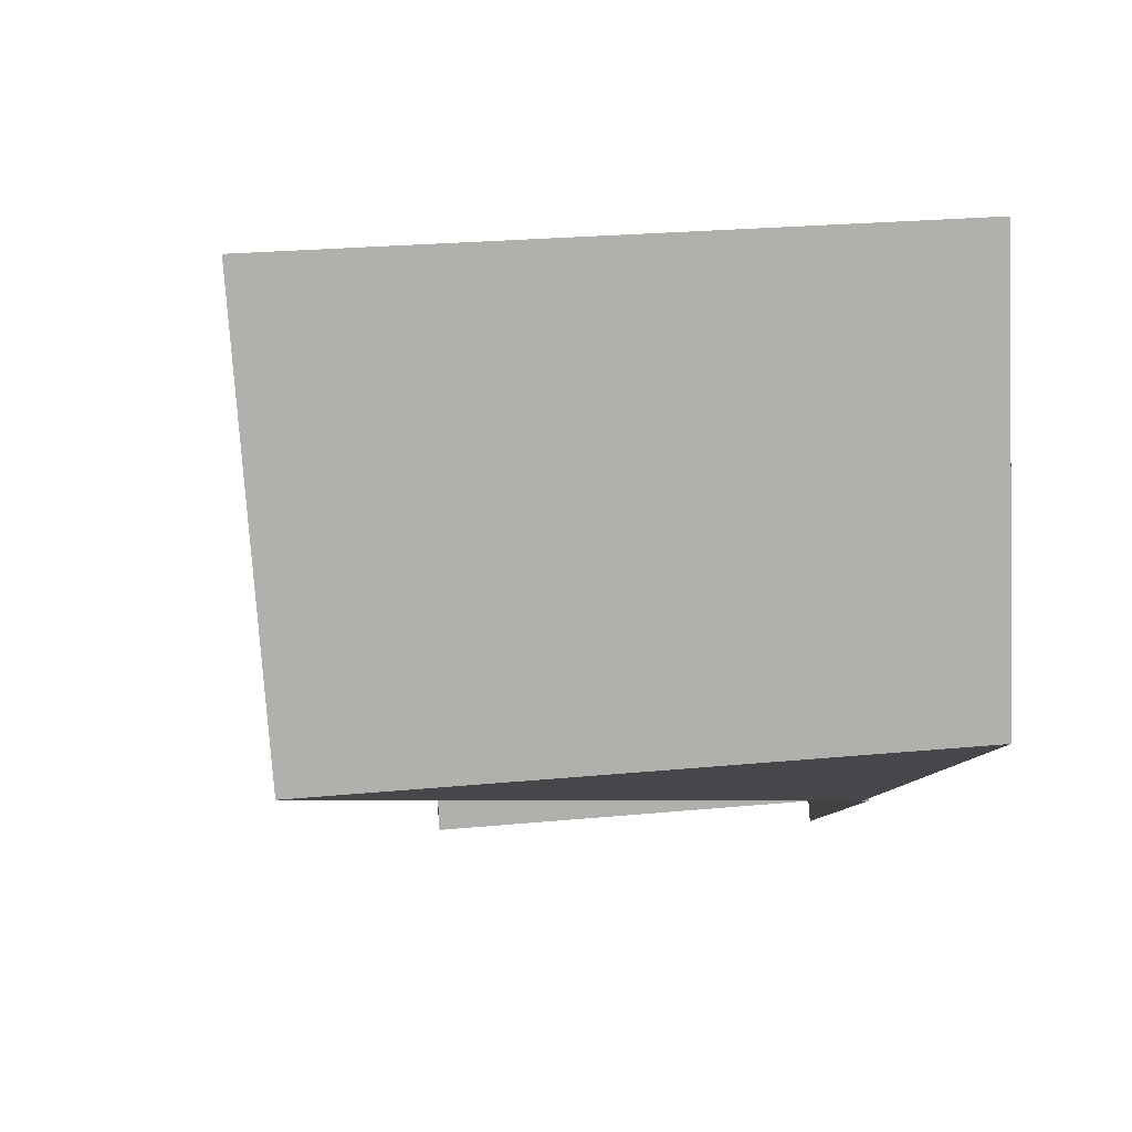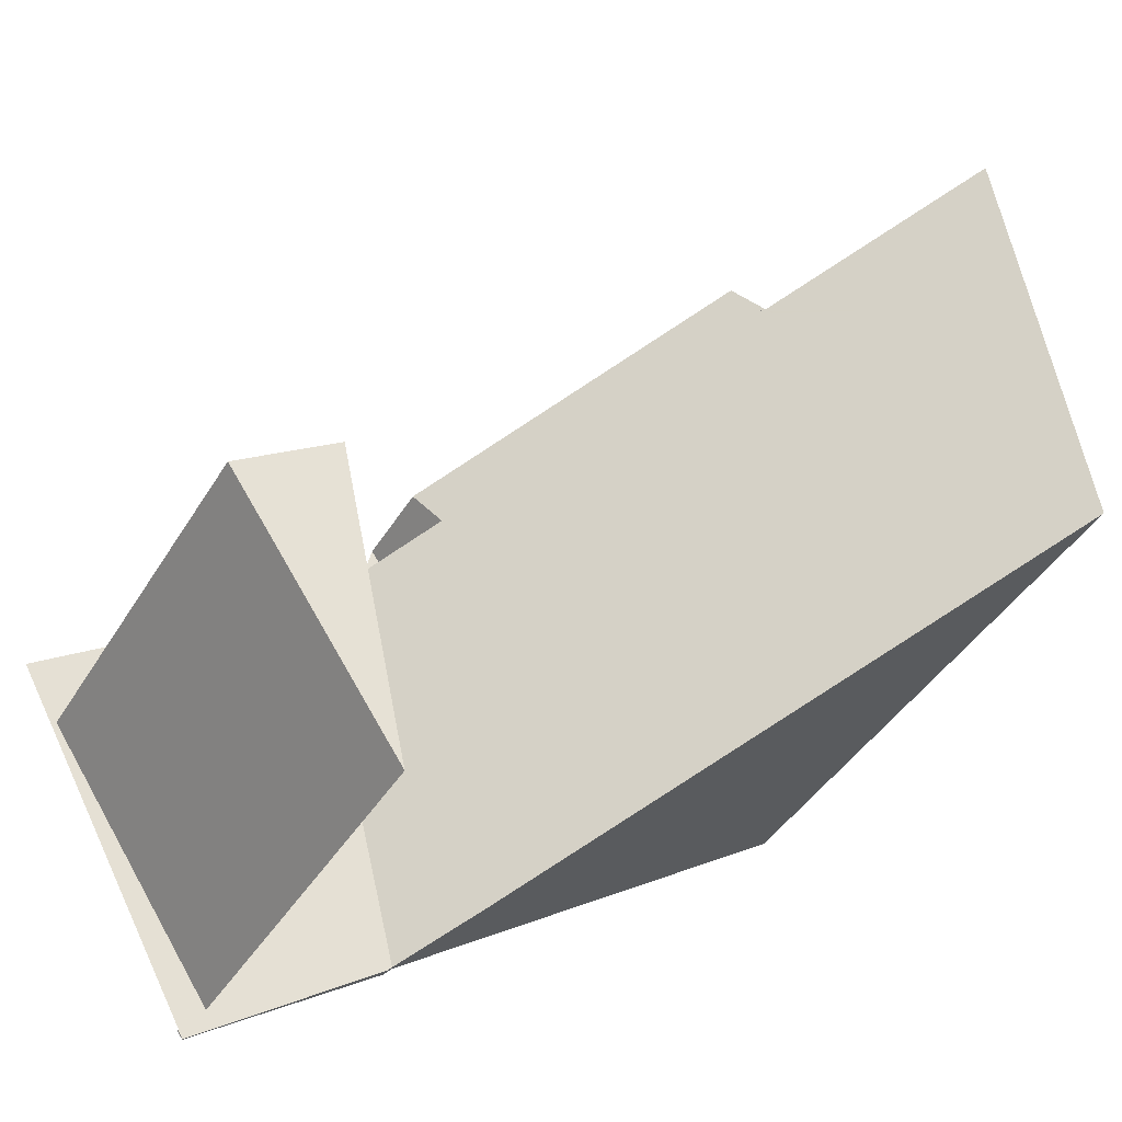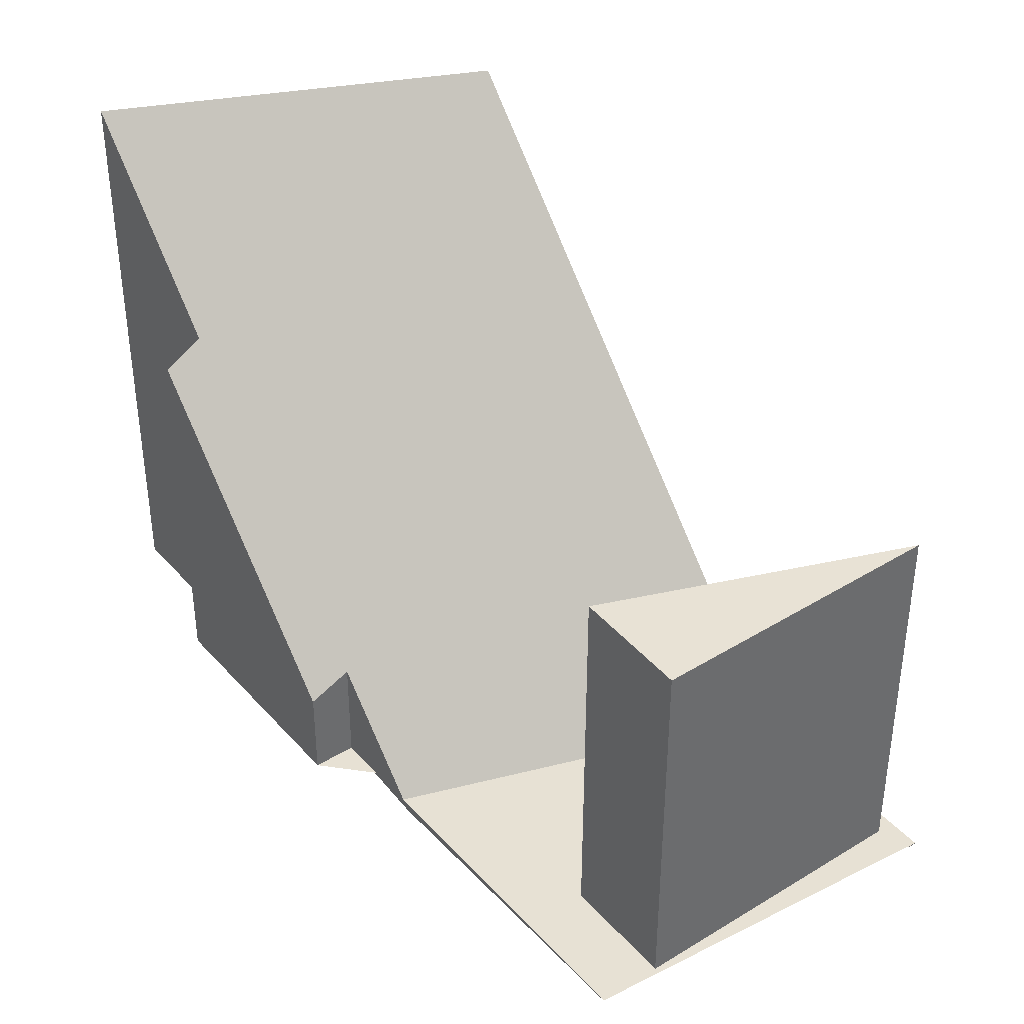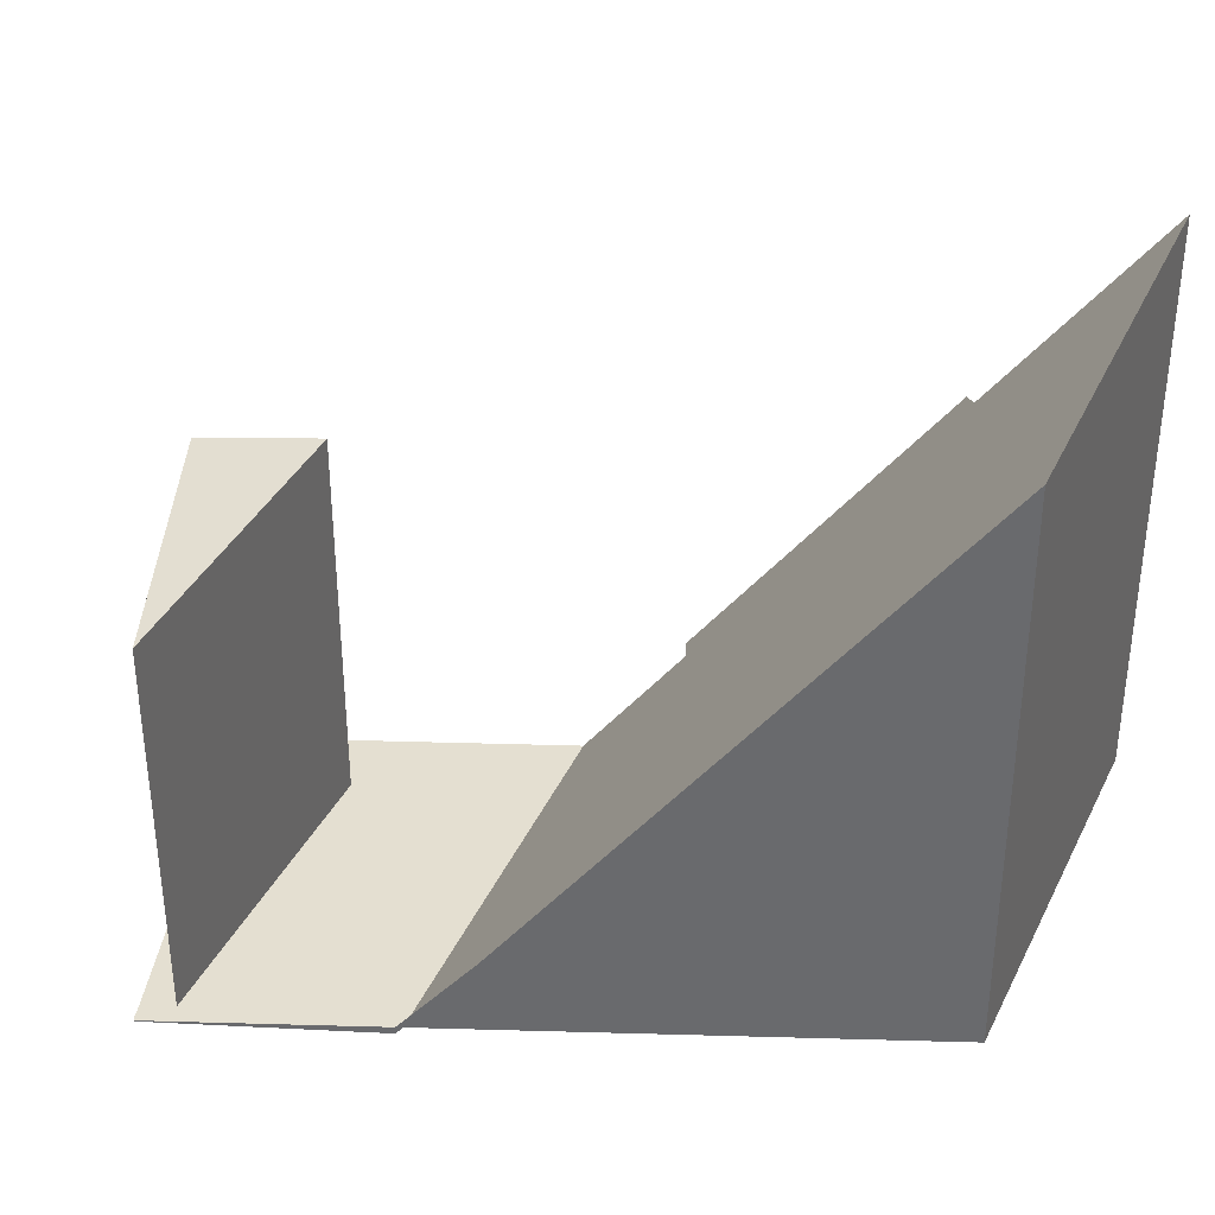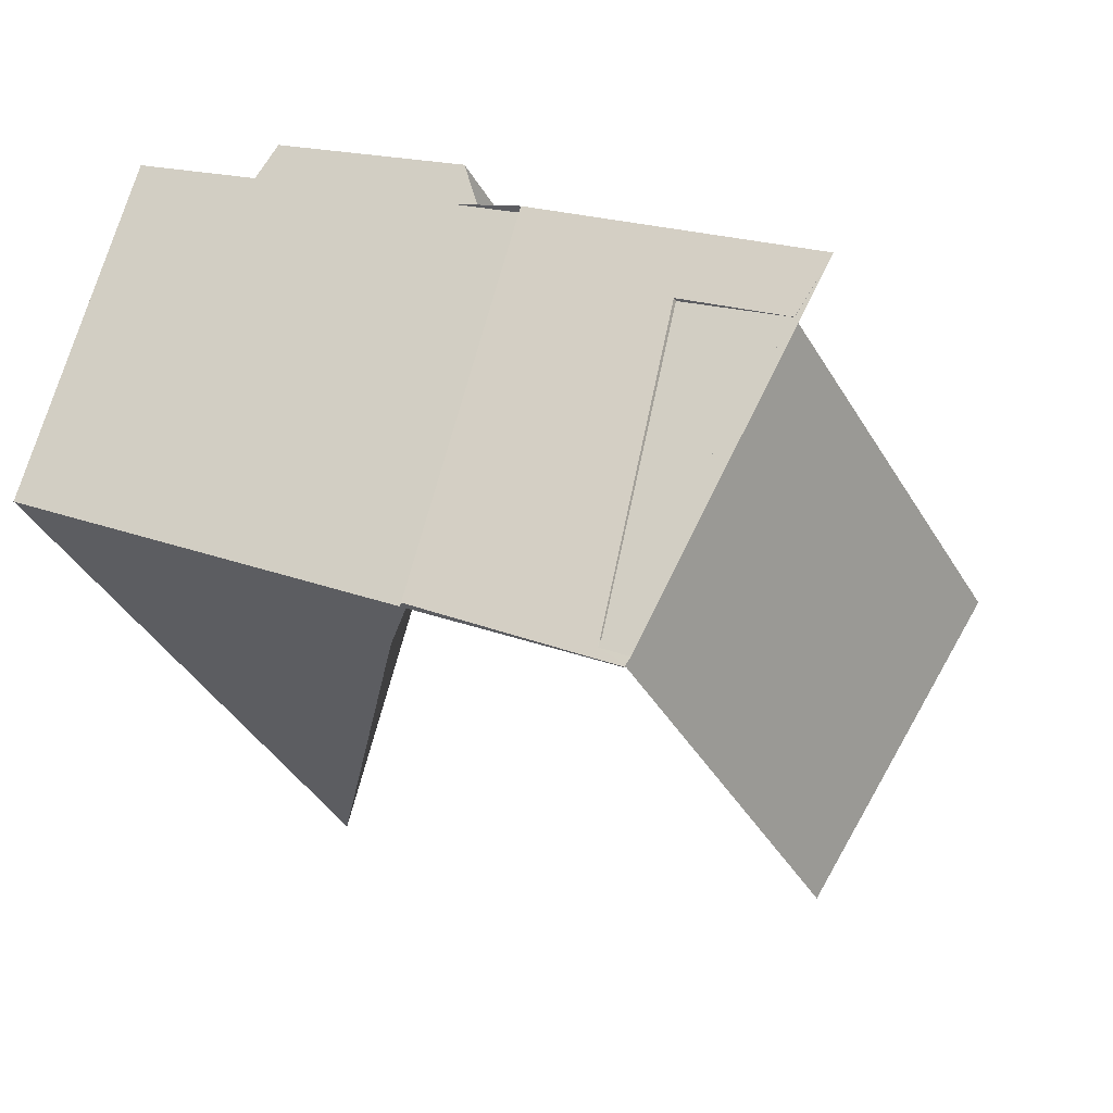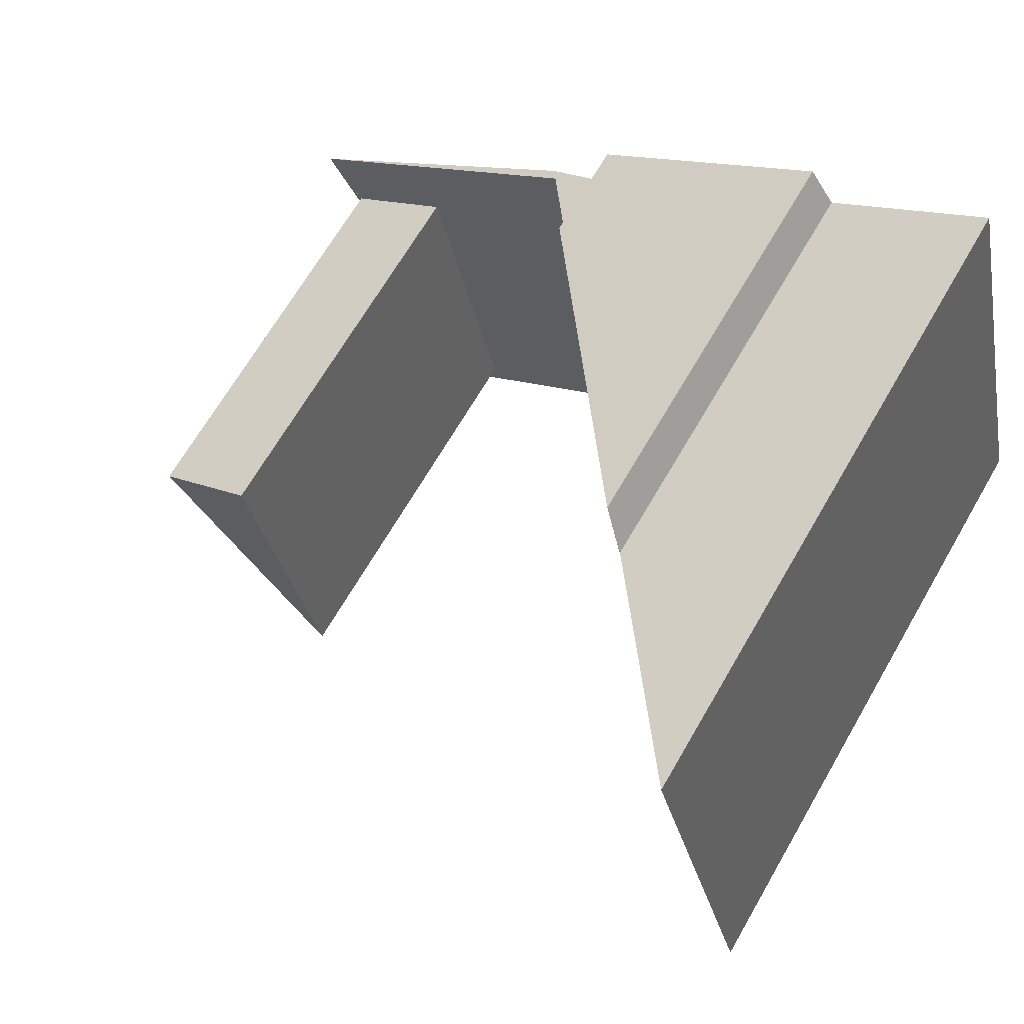
<metadata>
{"format":"obj","ext":"obj","renderer":"f3d","projection":"perspective","resolution":1024,"background":"white","views":[{"elev":24.3,"azim":81.0,"up":"+Y"},{"elev":-41.3,"azim":-28.5,"up":"+Y"},{"elev":39.6,"azim":-93.3,"up":"+Z"},{"elev":36.7,"azim":36.1,"up":"+Z"},{"elev":-40.3,"azim":-152.2,"up":"+Y"},{"elev":66.4,"azim":29.9,"up":"+Y"}]}
</metadata>
<code>
v -382.9 -1952 -0.01613
v -383 -1951 -0.01528
v -382.5 -1951 -0.03198
v -385.9 -1946 0.0006403
v -373 -1945 9.382
v -380.1 -1942 1.826
v -380.5 -1942 1.531
v -377.2 -1939 6.179
v -376.8 -1940 6.464
v -374.5 -1938 9.637
v -381.5 -1943 -0.1575
v -379.8 -1950 -0.1251
v -381.5 -1943 -0.1574
v -383.2 -1944 -0.09643
v -380.9 -1946 -0.1446
v -379.8 -1950 -0.1251
v -381.5 -1943 -0.1575
v -382.6 -1951 -0.03119
v -385.4 -1947 -0.004986
v -375.1 -1946 6.544
v -376.7 -1940 6.58
v -382.6 -1951 6.36
v -385.4 -1947 6.35
v -376.7 -1940 6.579
v -374.5 -1938 9.633
v -381.5 -1943 -0.1574
v -374.5 -1938 9.578
v -373.1 -1945 9.326
v -374.5 -1938 9.581
v -374 -1941 9.48
v -376 -1942 6.566
v -384.5 -1948 6.353
v -380.9 -1946 -0.1446
v -383.4 -1947 6.382
v -383.4 -1947 -0.05324
v -373.9 -1941 9.536
v -384 -1945 -0.06913
v -383.4 -1947 -0.05324
v -383.4 -1947 6.382
v -383.7 -1946 -0.06229
v -383.7 -1946 6.39
v -382.6 -1951 -0.03119
v -382.6 -1951 -0.03024
v -382.5 -1951 -0.0293
v -382.6 -1951 6.36
v -375.1 -1946 6.545
v -379.9 -1949 -0.1252
v -373 -1945 9.383
v -373.1 -1945 9.327
v -382.5 -1951 -0.02951
v -382.9 -1952 -0.01594
v -379.9 -1949 -0.1252
v -383.7 -1946 -0.06229
v -383.7 -1946 6.39
v -383.7 -1946 -0.06229
v -381.2 -1944 -0.1517
v -383.7 -1946 6.39
v -381.2 -1944 -0.1517
v -385.4 -1947 -0.004986
v -376.4 -1941 6.573
v -374.3 -1940 9.533
v -385.4 -1947 6.35
v -374.2 -1940 9.589
v -376.6 -1943 5.723
v -375.8 -1947 5.57
v -375.8 -1947 5.569
v -377.2 -1940 5.822
v -377 -1941 5.778
v -377.4 -1939 5.854
v -373.2 -1945 9.124
v -373.2 -1945 9.11
v -376.1 -1941 7.012
v -376.7 -1940 6.579
v -376.7 -1940 6.559
v -376.7 -1940 6.519
v -375.3 -1942 7.558
v -375.7 -1939 7.875
v -375.5 -1940 7.831
v -374.3 -1946 7.624
v -374.3 -1946 7.623
v -375.1 -1942 7.758
v -375.2 -1942 7.777
v -375.8 -1939 7.879
v -379.7 -1945 1.417
v -378.9 -1949 1.264
v -378.9 -1949 1.262
v -380.3 -1942 1.518
v -380.1 -1943 1.473
v -380.5 -1941 1.548
v -380.5 -1942 1.547
v -380.3 -1942 1.519
v -379.3 -1945 2.03
v -378.4 -1949 1.877
v -378.4 -1949 1.876
v -379.9 -1942 2.131
v -379.6 -1943 2.086
v -380 -1941 2.162
v -382.9 -1952 -0.01594
v -382.9 -1952 -0.01613
v -382.9 -1952 0
v -382.9 -1952 0
v -382.6 -1951 -0.03024
v -383 -1951 -0.01528
v -383 -1951 -1.735e-18
v -382.6 -1951 -3.469e-18
v -382.6 -1951 -0.03119
v -382.5 -1951 -0.03198
v -382.5 -1951 0
v -382.6 -1951 0
v -384 -1945 -0.06913
v -385.9 -1946 0.0006403
v -385.9 -1946 1.084e-19
v -384 -1945 1.388e-17
v -373.1 -1945 9.326
v -373 -1945 9.382
v -373 -1945 0
v -373.1 -1945 0
v -380.5 -1942 1.547
v -380.1 -1942 1.826
v -380.1 -1942 0
v -380.5 -1942 0
v -380.5 -1941 1.548
v -380.5 -1942 1.531
v -380.5 -1942 0
v -380.5 -1941 -2.22e-16
v -376.8 -1940 6.464
v -377.2 -1939 6.179
v -377.2 -1939 -8.882e-16
v -376.8 -1940 0
v -376.7 -1940 6.519
v -376.8 -1940 6.464
v -376.8 -1940 0
v -376.7 -1940 0
v -374.5 -1938 9.633
v -374.5 -1938 9.637
v -374.5 -1938 0
v -374.5 -1938 0
v -382.5 -1951 -0.0293
v -379.8 -1950 -0.1251
v -379.8 -1950 0
v -382.5 -1951 -3.469e-18
v -381.5 -1943 -0.1575
v -383.2 -1944 -0.09643
v -383.2 -1944 0
v -381.5 -1943 0
v -380.3 -1942 1.519
v -381.5 -1943 -0.1575
v -381.5 -1943 0
v -380.3 -1942 0
v -375.8 -1947 5.569
v -375.1 -1946 6.544
v -375.1 -1946 0
v -375.8 -1947 -8.882e-16
v -375.8 -1939 7.879
v -376.7 -1940 6.58
v -376.7 -1940 -8.882e-16
v -375.8 -1939 8.882e-16
v -374.2 -1940 9.589
v -374.5 -1938 9.633
v -374.5 -1938 0
v -374.2 -1940 0
v -373.2 -1945 9.124
v -373.1 -1945 9.326
v -373.1 -1945 0
v -373.2 -1945 0
v -374.5 -1938 9.637
v -374.5 -1938 9.581
v -374.5 -1938 1.776e-15
v -374.5 -1938 0
v -385.4 -1947 6.35
v -384.5 -1948 6.353
v -384.5 -1948 8.882e-16
v -385.4 -1947 0
v -373 -1945 9.383
v -373.9 -1941 9.536
v -373.9 -1941 0
v -373 -1945 1.776e-15
v -383.2 -1944 -0.09643
v -384 -1945 -0.06913
v -384 -1945 1.388e-17
v -383.2 -1944 0
v -382.5 -1951 -0.03198
v -382.6 -1951 -0.03024
v -382.6 -1951 -3.469e-18
v -382.5 -1951 0
v -382.9 -1952 -0.01613
v -382.5 -1951 -0.0293
v -382.5 -1951 -3.469e-18
v -382.9 -1952 0
v -384.5 -1948 6.353
v -382.6 -1951 6.36
v -382.6 -1951 0
v -384.5 -1948 8.882e-16
v -373 -1945 9.382
v -373 -1945 9.383
v -373 -1945 1.776e-15
v -373 -1945 0
v -383 -1951 -0.01528
v -382.9 -1952 -0.01594
v -382.9 -1952 0
v -383 -1951 -1.735e-18
v -385.9 -1946 0.0006403
v -385.4 -1947 -0.004986
v -385.4 -1947 0
v -385.9 -1946 1.084e-19
v -373.9 -1941 9.536
v -374.2 -1940 9.589
v -374.2 -1940 0
v -373.9 -1941 0
v -378.4 -1949 1.876
v -375.8 -1947 5.569
v -375.8 -1947 -8.882e-16
v -378.4 -1949 0
v -377.2 -1939 6.179
v -377.4 -1939 5.854
v -377.4 -1939 0
v -377.2 -1939 -8.882e-16
v -374.3 -1946 7.623
v -373.2 -1945 9.124
v -373.2 -1945 0
v -374.3 -1946 -8.882e-16
v -376.7 -1940 6.58
v -376.7 -1940 6.519
v -376.7 -1940 0
v -376.7 -1940 -8.882e-16
v -375.1 -1946 6.544
v -374.3 -1946 7.623
v -374.3 -1946 -8.882e-16
v -375.1 -1946 0
v -374.5 -1938 9.581
v -375.8 -1939 7.879
v -375.8 -1939 8.882e-16
v -374.5 -1938 1.776e-15
v -379.8 -1950 -0.1251
v -378.9 -1949 1.262
v -378.9 -1949 0
v -379.8 -1950 0
v -380 -1941 2.162
v -380.5 -1941 1.548
v -380.5 -1941 -2.22e-16
v -380 -1941 0
v -380.5 -1942 1.531
v -380.5 -1942 1.547
v -380.5 -1942 0
v -380.5 -1942 0
v -380.1 -1942 1.826
v -380.3 -1942 1.519
v -380.3 -1942 0
v -380.1 -1942 0
v -378.9 -1949 1.262
v -378.4 -1949 1.876
v -378.4 -1949 0
v -378.9 -1949 0
v -377.4 -1939 5.854
v -380 -1941 2.162
v -380 -1941 0
v -377.4 -1939 0
v -373 -1945 0
v -382.9 -1952 0
v -383 -1951 0
v -382.5 -1951 0
v -385.9 -1946 0
v -380.1 -1942 0
v -380.5 -1942 0
v -377.2 -1939 0
v -376.8 -1940 0
v -374.5 -1938 0
f 82 76 72 78
f 57 39 32 62
f 14 11 13
f 35 18 22 34
f 84 33 58 88
f 77 24 21 83
f 90 7 89
f 63 36 30 61
f 29 10 25 27
f 81 76 82
f 45 32 39
f 85 47 33 84
f 49 30 36 48
f 56 15 38 55
f 41 23 19 40
f 51 2 43 50
f 50 43 3 42 38 15 52
f 86 16 47 85
f 48 5 28 49
f 50 44 1 51
f 52 12 44 50
f 71 49 28 70
f 53 35 34 54
f 55 37 14 13 56
f 59 4 37 55
f 78 72 73 24 77
f 88 58 26 87
f 61 27 25 63
f 64 31 46 65
f 65 46 20 66
f 74 24 73
f 68 60 31 64
f 75 21 24 74
f 80 20 46 79
f 72 60 73
f 73 60 68 67 74
f 74 67 69 8 9 75
f 76 31 60 72
f 79 46 31 76 81
f 77 27 61 78
f 79 71 70 80
f 81 71 79
f 78 61 30 82
f 83 29 27 77
f 82 30 49 71 81
f 93 85 84 92
f 94 86 85 93
f 96 88 87 95
f 92 84 88 96
f 87 26 17 91
f 95 87 91 6 90 89 97
f 92 64 65 93
f 93 65 66 94
f 95 67 68 96
f 96 68 64 92
f 97 69 67 95
f 99 100 101 98
f 103 104 105 102
f 107 108 109 106
f 111 112 113 110
f 115 116 117 114
f 119 120 121 118
f 123 124 125 122
f 127 128 129 126
f 131 132 133 130
f 135 136 137 134
f 139 140 141 138
f 143 144 145 142
f 147 148 149 146
f 151 152 153 150
f 155 156 157 154
f 159 160 161 158
f 163 164 165 162
f 167 168 169 166
f 171 172 173 170
f 175 176 177 174
f 179 180 181 178
f 183 184 185 182
f 187 188 189 186
f 191 192 193 190
f 195 196 197 194
f 199 200 201 198
f 203 204 205 202
f 207 208 209 206
f 211 212 213 210
f 215 216 217 214
f 219 220 221 218
f 223 224 225 222
f 227 228 229 226
f 231 232 233 230
f 235 236 237 234
f 239 240 241 238
f 243 244 245 242
f 247 248 249 246
f 251 252 253 250
f 255 256 257 254
f 259 260 261 262 263 264 265 266 267 258

</code>
